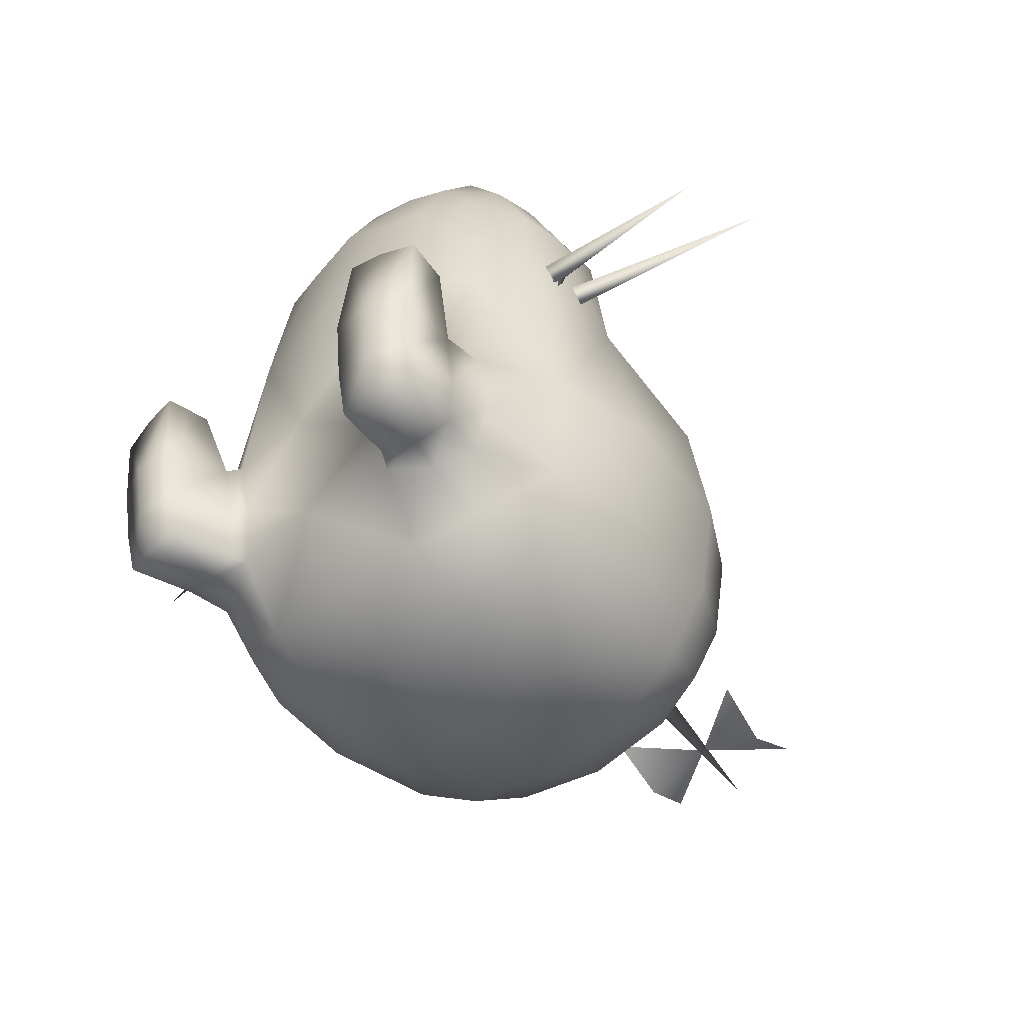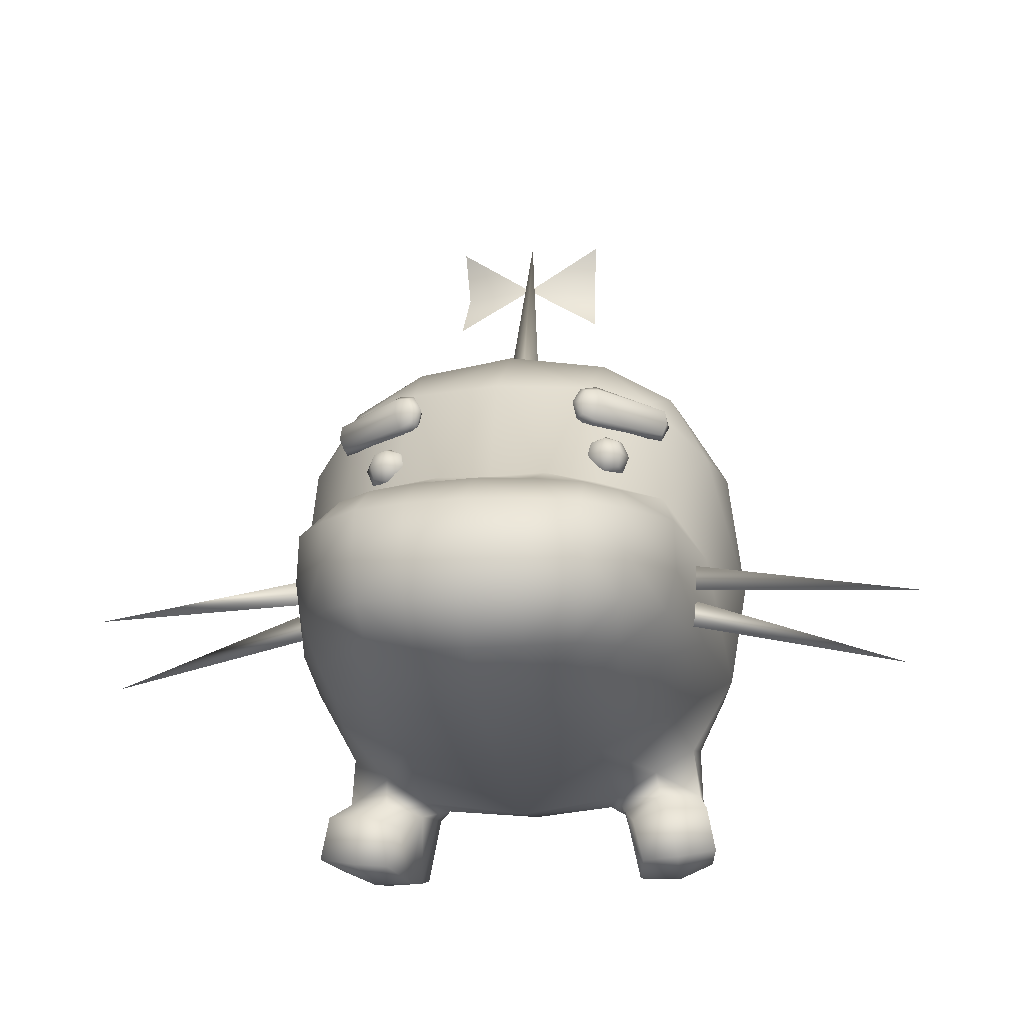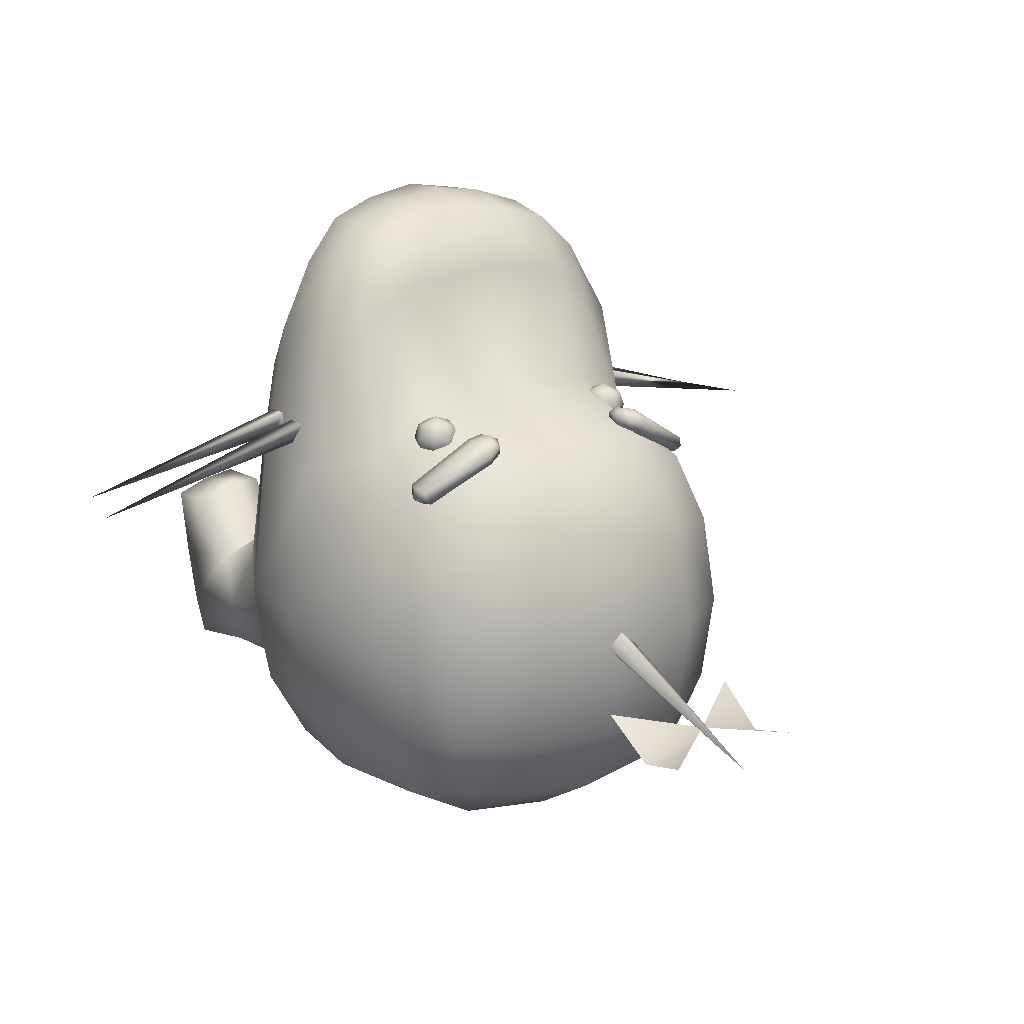
<metadata>
{"format":"obj","ext":"obj","renderer":"f3d","projection":"perspective","resolution":1024,"background":"white","views":[{"elev":-42.7,"azim":42.6,"up":"+Z"},{"elev":-17.6,"azim":8.2,"up":"+Y"},{"elev":17.4,"azim":142.8,"up":"+Z"}]}
</metadata>
<code>
o Saturn
v 0.09024 0.1204 0.4297
v 0.1562 0.3129 0.3454
v -0.006773 0.3141 0.3752
v -0.1698 0.3129 0.3454
v -0.1038 0.1204 0.4297
v -0.006773 0.1074 0.4593
v 0.1858 0.1018 0.4139
v -0.1994 0.1018 0.4139
v 0.3294 -0.01008 0.5205
v 0.3326 -0.09897 0.5216
v 0.3717 -0.0168 0.2914
v -0.3853 -0.0168 0.2914
v -0.3462 -0.09897 0.5216
v -0.343 -0.01008 0.5205
v 0.3012 -0.2398 0.4552
v 0.2962 -0.3015 0.2704
v 0.3643 -0.1789 0.3081
v -0.3778 -0.1789 0.3081
v -0.3098 -0.3015 0.2704
v -0.3148 -0.2398 0.4552
v 0.315 -0.1791 0.5375
v -0.3285 -0.1791 0.5375
v 0.279 -0.2879 0.4091
v -0.2925 -0.2879 0.4091
v 0.2303 -0.3109 0.4577
v 0.1721 -0.3704 0.3152
v -0.1856 -0.3704 0.3152
v -0.2438 -0.3109 0.4577
v 0.1679 -0.3262 0.5459
v -0.1815 -0.3262 0.5459
v 0.08617 -0.3439 0.5511
v -0.006773 -0.3955 0.3406
v -0.09972 -0.3439 0.5511
v -0.006773 -0.3451 0.5937
v 0.3292 -0.2975 -0.0761
v 0.3733 -0.1743 -0.1722
v 0.3987 -0.1826 0.01896
v -0.4122 -0.1826 0.01896
v -0.3868 -0.1743 -0.1722
v -0.3427 -0.2975 -0.0761
v 0.3223 -0.318 0.02899
v -0.3358 -0.318 0.02899
v 0.307 -0.3022 -0.1673
v -0.3205 -0.3022 -0.1673
v 0.2525 -0.3653 0.06489
v -0.266 -0.3653 0.06489
v 0.176 -0.4065 0.03717
v -0.1896 -0.4065 0.03717
v 0.2405 -0.3394 -0.1898
v 0.1634 -0.3018 -0.3017
v 0.2698 -0.2698 -0.2697
v -0.2834 -0.2698 -0.2697
v -0.177 -0.3018 -0.3017
v -0.254 -0.3394 -0.1898
v 0.1696 -0.3785 -0.1772
v -0.1832 -0.3785 -0.1772
v 0.1526 -0.4026 -0.07778
v -0.006773 -0.4303 0.02269
v -0.006773 -0.3996 -0.1792
v -0.1661 -0.4026 -0.07778
v -0.195 0.4488 -0.003794
v -0.1871 0.4185 0.175
v -0.006773 0.4721 0.000427
v -0.006773 0.4437 0.1835
v 0.1736 0.4185 0.175
v 0.1814 0.4488 -0.003794
v -0.1877 0.4229 -0.1782
v -0.006773 0.449 -0.1856
v 0.1741 0.4229 -0.1782
v -0.02655 0.4432 0.02883
v -0.006773 0.4419 0.03839
v -0.03804 0.4445 0.01099
v -0.006773 0.8123 -0.133
v 0.0245 0.4445 0.01099
v 0.013 0.4432 0.02883
v -0.02241 0.4446 -0.009626
v -0.006773 0.4446 -0.02196
v 0.008862 0.4446 -0.009626
v -0.1455 0.6053 -0.06009
v -0.006773 0.6995 -0.08865
v -0.1398 0.6995 -0.1267
v -0.1455 0.7937 -0.1029
v 0.1319 0.7937 -0.1029
v 0.1262 0.6995 -0.1267
v 0.1319 0.6053 -0.06009
v -0.1738 0.2365 0.3502
v -0.2956 0.2229 0.2871
v -0.1738 0.2658 0.3417
v -0.3017 0.2461 0.28
v 0.2881 0.2461 0.28
v 0.2821 0.2229 0.2871
v 0.1602 0.2658 0.3417
v 0.1602 0.2365 0.3502
v -0.3015 0.2708 0.2839
v -0.1809 0.2952 0.3463
v 0.2879 0.2708 0.2839
v 0.1674 0.2952 0.3463
v -0.155 0.2452 0.3642
v -0.1516 0.2699 0.3623
v 0.1415 0.2452 0.3642
v 0.1381 0.2699 0.3623
v -0.1608 0.2931 0.361
v 0.1473 0.2931 0.361
v -0.319 0.2461 0.3116
v -0.3098 0.2229 0.3128
v -0.1982 0.2658 0.3863
v -0.1911 0.2365 0.3817
v 0.1775 0.2365 0.3817
v 0.2962 0.2229 0.3128
v 0.1847 0.2658 0.3863
v 0.3055 0.2461 0.3116
v -0.1692 0.2452 0.39
v -0.1689 0.2699 0.3939
v 0.1556 0.2452 0.39
v 0.1554 0.2699 0.3939
v -0.3156 0.2708 0.3096
v -0.1982 0.2952 0.3778
v 0.3021 0.2708 0.3096
v 0.1847 0.2952 0.3778
v -0.175 0.2931 0.3868
v 0.1614 0.2931 0.3868
v -0.1496 0.2716 0.384
v -0.1567 0.2406 0.3801
v 0.1432 0.2406 0.3801
v 0.1361 0.2716 0.384
v -0.1639 0.2992 0.3762
v 0.1503 0.2992 0.3762
v -0.1911 0.3073 0.3612
v 0.1775 0.3073 0.3612
v -0.3139 0.2754 0.2938
v 0.3004 0.2754 0.2938
v -0.321 0.2444 0.2899
v 0.3075 0.2444 0.2899
v -0.3068 0.2168 0.2977
v 0.2932 0.2168 0.2977
v -0.1809 0.2243 0.3668
v 0.1674 0.2243 0.3668
v -0.24 0.187 0.3717
v -0.2104 0.1993 0.3717
v -0.2346 0.1816 0.3475
v -0.2104 0.187 0.3421
v 0.1968 0.1913 0.3421
v 0.1968 0.2035 0.3717
v 0.221 0.1858 0.3475
v 0.2264 0.1913 0.3717
v -0.2346 0.1816 0.3959
v -0.2104 0.187 0.4013
v 0.1968 0.1913 0.4013
v 0.221 0.1858 0.3959
v -0.1808 0.187 0.3717
v -0.1862 0.1816 0.3475
v 0.1726 0.1858 0.3475
v 0.1672 0.1913 0.3717
v -0.1862 0.1816 0.3959
v 0.1726 0.1858 0.3959
v -0.1685 0.1574 0.3717
v -0.1808 0.1574 0.3421
v 0.1672 0.1616 0.3421
v 0.1549 0.1616 0.3717
v -0.1808 0.1574 0.4013
v 0.1672 0.1616 0.4013
v -0.1808 0.1278 0.3717
v -0.1862 0.1332 0.3475
v 0.1726 0.1375 0.3475
v 0.1672 0.132 0.3717
v -0.1862 0.1332 0.3959
v 0.1726 0.1375 0.3959
v -0.2104 0.1155 0.3717
v -0.2104 0.1278 0.3421
v 0.1968 0.132 0.3421
v 0.1968 0.1198 0.3717
v -0.2104 0.1278 0.4013
v 0.1968 0.132 0.4013
v -0.24 0.1278 0.3717
v -0.2346 0.1332 0.3475
v 0.221 0.1375 0.3475
v 0.2264 0.132 0.3717
v -0.2346 0.1332 0.3959
v 0.221 0.1375 0.3959
v -0.2523 0.1574 0.3717
v -0.24 0.1574 0.3421
v 0.2264 0.1616 0.3421
v 0.2387 0.1616 0.3717
v -0.24 0.1574 0.4013
v 0.2264 0.1616 0.4013
v -0.2104 0.1574 0.4136
v 0.1968 0.1616 0.4136
v -0.2104 0.1574 0.3298
v 0.1968 0.1616 0.3298
v -0.3433 -0.1541 0.3854
v -0.3612 -0.1665 0.3831
v -0.3732 -0.1215 0.3831
v -0.7432 -0.2161 0.2598
v 0.7296 -0.2161 0.2598
v 0.3476 -0.1665 0.3831
v 0.3596 -0.1215 0.3831
v 0.3298 -0.1541 0.3854
v -0.3834 -0.1541 0.3373
v -0.359 -0.1295 0.333
v 0.3454 -0.1295 0.333
v 0.3698 -0.1541 0.3373
v -0.3554 -0.1548 0.3481
v 0.3419 -0.1548 0.3481
v -0.3394 -0.08721 0.3481
v -0.367 -0.08257 0.3373
v -0.3467 -0.09792 0.3831
v -0.7853 -0.08257 0.2598
v 0.7718 -0.08257 0.2598
v 0.3534 -0.08257 0.3373
v 0.3331 -0.09792 0.3831
v 0.3258 -0.08721 0.3481
v -0.3394 -0.06158 0.333
v -0.3523 -0.05172 0.3831
v 0.3388 -0.05172 0.3831
v 0.3258 -0.06158 0.333
v -0.3668 -0.08257 0.3854
v 0.3533 -0.08257 0.3854
v -0.3104 -0.5396 0.1444
v -0.2903 -0.4506 0.1539
v -0.3641 -0.4466 0.1234
v -0.379 -0.5263 0.127
v 0.3505 -0.4466 0.1234
v 0.2768 -0.4506 0.1539
v 0.2968 -0.5396 0.1444
v 0.3655 -0.5263 0.127
v -0.2469 -0.5461 0.1515
v -0.2285 -0.4709 0.1447
v 0.2149 -0.4709 0.1447
v 0.2334 -0.5461 0.1515
v -0.2285 -0.5545 0.006508
v -0.203 -0.4311 0.0223
v 0.1894 -0.4311 0.0223
v 0.2149 -0.5545 0.006508
v -0.3 -0.5555 0.000692
v 0.2865 -0.5555 0.000692
v -0.366 -0.5266 -0.001713
v 0.3525 -0.5266 -0.001713
v -0.3451 -0.4023 0.01359
v 0.3316 -0.4023 0.01359
v -0.2722 -0.4039 0.03304
v 0.2586 -0.4039 0.03304
v -0.225 -0.5403 -0.09841
v -0.2948 -0.5428 -0.1014
v -0.2254 -0.5231 -0.1801
v -0.2884 -0.5171 -0.1821
v 0.2749 -0.5171 -0.1821
v 0.2812 -0.5428 -0.1014
v 0.2119 -0.5231 -0.1801
v 0.2115 -0.5403 -0.09841
v -0.3589 -0.5153 -0.1002
v -0.3498 -0.5018 -0.176
v 0.3363 -0.5018 -0.176
v 0.3454 -0.5153 -0.1002
v -0.3449 -0.3896 -0.08394
v -0.3308 -0.382 -0.1638
v 0.3172 -0.382 -0.1638
v 0.3314 -0.3896 -0.08394
v -0.1929 -0.4181 -0.08186
v 0.1793 -0.4181 -0.08186
v -0.2 -0.4043 -0.1684
v 0.1865 -0.4043 -0.1684
v -0.2651 -0.3921 -0.1764
v 0.2516 -0.3921 -0.1764
v -0.2513 -0.2504 0.5844
v 0.2378 -0.2504 0.5844
v -0.186 -0.2634 0.665
v 0.1725 -0.2634 0.665
v -0.2625 -0.1872 0.6583
v 0.2489 -0.1872 0.6583
v -0.1931 -0.1969 0.7346
v 0.1796 -0.1969 0.7346
v -0.1018 -0.2727 0.6959
v 0.08828 -0.2727 0.6959
v -0.006773 -0.2777 0.715
v -0.1053 -0.2033 0.7657
v 0.09171 -0.2033 0.7657
v -0.006773 -0.2072 0.7816
v -0.2705 -0.1065 0.6662
v 0.257 -0.1065 0.6662
v -0.1984 -0.113 0.741
v 0.1849 -0.113 0.741
v -0.2718 -0.02762 0.6563
v 0.2582 -0.02762 0.6563
v -0.2014 -0.02952 0.7194
v 0.1878 -0.02952 0.7194
v -0.1079 -0.1167 0.7711
v 0.09439 -0.1167 0.7711
v -0.006773 -0.119 0.7865
v -0.1097 -0.03023 0.7472
v 0.09614 -0.03023 0.7472
v -0.006773 -0.03075 0.7623
v -0.2545 0.02749 0.5929
v -0.31 0.09152 0.3323
v 0.2964 0.09152 0.3323
v 0.241 0.02749 0.5929
v -0.1956 0.03591 0.6215
v 0.1821 0.03591 0.6215
v -0.1076 0.0407 0.6397
v 0.09405 0.0407 0.6397
v -0.006773 0.04064 0.6549
v -0.177 0.3515 -0.306
v -0.2834 0.3195 -0.274
v -0.3154 0.3515 -0.1675
v 0.3018 0.3515 -0.1675
v 0.2698 0.3195 -0.274
v 0.1634 0.3515 -0.306
v -0.3308 0.3664 -0.003595
v 0.3172 0.3664 -0.003595
v -0.006773 0.3669 -0.3214
v -0.3153 0.3474 0.1629
v 0.3017 0.3474 0.1629
v -0.282 0.2997 0.2844
v 0.2685 0.2997 0.2844
v -0.006773 -0.3172 -0.317
v -0.3154 -0.1635 -0.3017
v 0.3018 -0.1635 -0.3017
v -0.4129 -0.000205 -0.1797
v -0.3308 -1.7e-05 -0.3171
v 0.3172 -1.7e-05 -0.3171
v 0.3994 -0.000205 -0.1797
v -0.4426 -0.0021 0.01665
v 0.4291 -0.0021 0.01665
v -0.3868 0.2236 -0.1778
v -0.3154 0.2131 -0.3059
v 0.3018 0.2131 -0.3059
v 0.3733 0.2236 -0.1778
v -0.4129 0.2293 -0.000371
v 0.3993 0.2293 -0.000371
v -0.3858 0.2108 0.1943
v 0.3723 0.2108 0.1943
v -0.1877 -0.1741 -0.3733
v 0.1741 -0.1741 -0.3733
v -0.195 -1e-06 -0.3994
v 0.1815 -1e-06 -0.3994
v -0.006773 -0.1815 -0.3994
v -0.006773 -0 -0.4296
v -0.1877 0.2238 -0.3774
v 0.1741 0.2238 -0.3774
v -0.006773 0.2311 -0.4035
f 1 2 3
f 3 4 5
f 6 1 3
f 3 5 6
f 1 7 2
f 4 8 5
f 9 10 11
f 12 13 14
f 15 16 17
f 18 19 20
f 21 15 17
f 18 20 22
f 15 23 16
f 19 24 20
f 25 26 16
f 19 27 28
f 23 25 16
f 19 28 24
f 25 29 26
f 27 30 28
f 31 32 26
f 27 32 33
f 29 31 26
f 27 33 30
f 31 34 32
f 32 34 33
f 35 36 37
f 38 39 40
f 41 35 37
f 38 40 42
f 35 43 36
f 39 44 40
f 45 16 26
f 27 19 46
f 47 45 26
f 27 46 48
f 45 41 16
f 19 42 46
f 49 50 51
f 52 53 54
f 43 49 51
f 52 54 44
f 49 55 50
f 53 56 54
f 57 58 59
f 59 58 60
f 55 57 59
f 59 60 56
f 57 47 58
f 58 48 60
f 11 10 17
f 18 13 12
f 10 21 17
f 18 22 13
f 61 62 63
f 62 64 63
f 64 65 63
f 65 66 63
f 61 63 67
f 63 68 67
f 68 63 69
f 63 66 69
f 70 71 72
f 71 73 72
f 73 71 74
f 71 75 74
f 76 72 77
f 72 73 77
f 73 74 77
f 74 78 77
f 79 80 81
f 80 82 81
f 83 80 84
f 80 85 84
f 86 87 88
f 87 89 88
f 90 91 92
f 91 93 92
f 88 89 94
f 88 94 95
f 96 90 92
f 96 92 97
f 98 86 88
f 98 88 99
f 92 93 100
f 92 100 101
f 99 88 102
f 88 95 102
f 97 92 103
f 92 101 103
f 104 105 106
f 105 107 106
f 108 109 110
f 109 111 110
f 106 107 112
f 106 112 113
f 114 108 110
f 114 110 115
f 116 104 106
f 116 106 117
f 110 111 118
f 110 118 119
f 117 106 120
f 106 113 120
f 115 110 121
f 110 119 121
f 113 112 122
f 112 123 122
f 124 114 125
f 114 115 125
f 122 123 98
f 122 98 99
f 100 124 125
f 100 125 101
f 120 113 122
f 120 122 126
f 125 115 121
f 125 121 127
f 126 122 102
f 122 99 102
f 101 125 103
f 125 127 103
f 117 120 128
f 120 126 128
f 127 121 129
f 121 119 129
f 128 126 102
f 128 102 95
f 103 127 129
f 103 129 97
f 116 117 128
f 116 128 130
f 129 119 118
f 129 118 131
f 130 128 94
f 128 95 94
f 97 129 96
f 129 131 96
f 104 116 132
f 116 130 132
f 131 118 133
f 118 111 133
f 132 130 94
f 132 94 89
f 96 131 133
f 96 133 90
f 105 104 132
f 105 132 134
f 133 111 109
f 133 109 135
f 134 132 87
f 132 89 87
f 90 133 91
f 133 135 91
f 107 105 136
f 105 134 136
f 135 109 137
f 109 108 137
f 136 134 87
f 136 87 86
f 91 135 137
f 91 137 93
f 112 107 136
f 112 136 123
f 137 108 114
f 137 114 124
f 123 136 98
f 136 86 98
f 93 137 100
f 137 124 100
f 138 139 140
f 139 141 140
f 142 143 144
f 143 145 144
f 146 147 139
f 146 139 138
f 143 148 149
f 143 149 145
f 139 150 151
f 139 151 141
f 152 153 143
f 152 143 142
f 147 154 139
f 154 150 139
f 153 155 143
f 155 148 143
f 150 156 151
f 156 157 151
f 158 159 152
f 159 153 152
f 154 160 156
f 154 156 150
f 159 161 155
f 159 155 153
f 156 162 163
f 156 163 157
f 164 165 159
f 164 159 158
f 160 166 156
f 166 162 156
f 165 167 159
f 167 161 159
f 162 168 163
f 168 169 163
f 170 171 164
f 171 165 164
f 166 172 168
f 166 168 162
f 171 173 167
f 171 167 165
f 168 174 175
f 168 175 169
f 176 177 171
f 176 171 170
f 172 178 168
f 178 174 168
f 177 179 171
f 179 173 171
f 174 180 175
f 180 181 175
f 182 183 176
f 183 177 176
f 178 184 180
f 178 180 174
f 183 185 179
f 183 179 177
f 180 138 140
f 180 140 181
f 144 145 183
f 144 183 182
f 184 146 180
f 146 138 180
f 145 149 183
f 149 185 183
f 172 186 178
f 186 184 178
f 185 187 179
f 187 173 179
f 166 160 186
f 166 186 172
f 187 161 167
f 187 167 173
f 186 147 146
f 186 146 184
f 149 148 187
f 149 187 185
f 160 154 186
f 154 147 186
f 148 155 187
f 155 161 187
f 181 188 175
f 188 169 175
f 170 189 176
f 189 182 176
f 140 141 188
f 140 188 181
f 189 142 144
f 189 144 182
f 188 157 163
f 188 163 169
f 164 158 189
f 164 189 170
f 141 151 188
f 151 157 188
f 158 152 189
f 152 142 189
f 190 192 191
f 191 192 193
f 194 196 195
f 195 196 197
f 198 192 199
f 198 193 192
f 196 201 200
f 196 194 201
f 202 191 198
f 198 191 193
f 194 195 201
f 201 195 203
f 204 205 206
f 205 206 207
f 208 210 209
f 209 210 211
f 205 212 213
f 205 207 213
f 214 209 215
f 214 208 209
f 216 206 213
f 206 213 207
f 208 214 210
f 210 214 217
f 218 219 220
f 218 220 221
f 222 223 224
f 222 224 225
f 226 227 219
f 226 219 218
f 223 228 229
f 223 229 224
f 226 230 227
f 230 231 227
f 232 233 228
f 233 229 228
f 218 234 226
f 234 230 226
f 233 235 229
f 235 224 229
f 221 236 234
f 221 234 218
f 235 237 225
f 235 225 224
f 220 238 236
f 220 236 221
f 237 239 222
f 237 222 225
f 227 231 240
f 227 240 219
f 241 232 228
f 241 228 223
f 219 240 220
f 240 238 220
f 239 241 222
f 241 223 222
f 242 243 244
f 243 245 244
f 246 247 248
f 247 249 248
f 230 234 242
f 234 243 242
f 247 235 249
f 235 233 249
f 243 250 251
f 243 251 245
f 252 253 247
f 252 247 246
f 234 236 250
f 234 250 243
f 253 237 235
f 253 235 247
f 250 254 251
f 254 255 251
f 256 257 252
f 257 253 252
f 236 238 250
f 238 254 250
f 257 239 253
f 239 237 253
f 254 40 255
f 40 44 255
f 43 35 256
f 35 257 256
f 238 42 254
f 42 40 254
f 35 41 257
f 41 239 257
f 240 46 238
f 46 42 238
f 41 45 239
f 45 241 239
f 231 48 240
f 48 46 240
f 45 47 241
f 47 232 241
f 242 258 231
f 242 231 230
f 232 259 249
f 232 249 233
f 244 260 258
f 244 258 242
f 259 261 248
f 259 248 249
f 258 60 231
f 60 48 231
f 47 57 232
f 57 259 232
f 260 56 60
f 260 60 258
f 57 55 261
f 57 261 259
f 245 262 244
f 262 260 244
f 261 263 248
f 263 246 248
f 251 255 262
f 251 262 245
f 263 256 252
f 263 252 246
f 262 54 56
f 262 56 260
f 55 49 263
f 55 263 261
f 255 44 54
f 255 54 262
f 49 43 256
f 49 256 263
f 28 264 20
f 28 20 24
f 15 265 25
f 15 25 23
f 30 266 264
f 30 264 28
f 265 267 29
f 265 29 25
f 264 268 22
f 264 22 20
f 21 269 265
f 21 265 15
f 266 270 268
f 266 268 264
f 269 271 267
f 269 267 265
f 33 272 266
f 33 266 30
f 267 273 31
f 267 31 29
f 34 274 272
f 34 272 33
f 273 274 34
f 273 34 31
f 272 275 270
f 272 270 266
f 271 276 273
f 271 273 267
f 274 277 275
f 274 275 272
f 276 277 274
f 276 274 273
f 268 278 22
f 278 13 22
f 10 279 21
f 279 269 21
f 270 280 268
f 280 278 268
f 279 281 269
f 281 271 269
f 278 282 13
f 282 14 13
f 9 283 10
f 283 279 10
f 280 284 278
f 284 282 278
f 283 285 279
f 285 281 279
f 275 286 270
f 286 280 270
f 281 287 271
f 287 276 271
f 277 288 275
f 288 286 275
f 287 288 276
f 288 277 276
f 286 289 280
f 289 284 280
f 285 290 281
f 290 287 281
f 288 291 286
f 291 289 286
f 290 291 287
f 291 288 287
f 282 292 14
f 292 293 14
f 294 295 9
f 295 283 9
f 292 296 8
f 292 8 293
f 7 297 295
f 7 295 294
f 292 282 296
f 282 284 296
f 285 283 297
f 283 295 297
f 289 298 284
f 298 296 284
f 297 299 285
f 299 290 285
f 291 300 289
f 300 298 289
f 299 300 290
f 300 291 290
f 298 5 296
f 5 8 296
f 7 1 297
f 1 299 297
f 300 6 298
f 6 5 298
f 1 6 299
f 6 300 299
f 301 302 67
f 302 303 67
f 304 305 69
f 305 306 69
f 307 61 303
f 61 67 303
f 69 66 304
f 66 308 304
f 67 68 301
f 68 309 301
f 309 68 306
f 68 69 306
f 310 62 61
f 310 61 307
f 66 65 311
f 66 311 308
f 312 4 62
f 312 62 310
f 65 2 313
f 65 313 311
f 4 3 64
f 4 64 62
f 64 3 2
f 64 2 65
f 59 56 53
f 59 53 314
f 50 55 59
f 50 59 314
f 32 27 58
f 27 48 58
f 47 26 58
f 26 32 58
f 44 39 52
f 39 315 52
f 316 36 51
f 36 43 51
f 39 317 315
f 317 318 315
f 319 320 316
f 320 36 316
f 38 321 39
f 321 317 39
f 320 322 36
f 322 37 36
f 19 18 38
f 19 38 42
f 37 17 16
f 37 16 41
f 18 12 38
f 12 321 38
f 322 11 37
f 11 17 37
f 317 323 324
f 317 324 318
f 325 326 320
f 325 320 319
f 321 327 317
f 327 323 317
f 326 328 320
f 328 322 320
f 323 303 302
f 323 302 324
f 305 304 326
f 305 326 325
f 327 307 303
f 327 303 323
f 304 308 328
f 304 328 326
f 12 329 321
f 329 327 321
f 328 330 322
f 330 11 322
f 14 293 12
f 293 329 12
f 330 294 11
f 294 9 11
f 329 310 327
f 310 307 327
f 308 311 328
f 311 330 328
f 293 312 329
f 312 310 329
f 311 313 330
f 313 294 330
f 8 4 312
f 8 312 293
f 313 2 7
f 313 7 294
f 315 331 52
f 331 53 52
f 50 332 51
f 332 316 51
f 318 333 315
f 333 331 315
f 332 334 316
f 334 319 316
f 331 335 53
f 335 314 53
f 314 335 50
f 335 332 50
f 333 336 331
f 336 335 331
f 335 336 332
f 336 334 332
f 324 337 333
f 324 333 318
f 334 338 325
f 334 325 319
f 337 324 302
f 337 302 301
f 305 325 338
f 305 338 306
f 337 339 336
f 337 336 333
f 336 339 338
f 336 338 334
f 301 309 339
f 301 339 337
f 339 309 306
f 339 306 338

</code>
